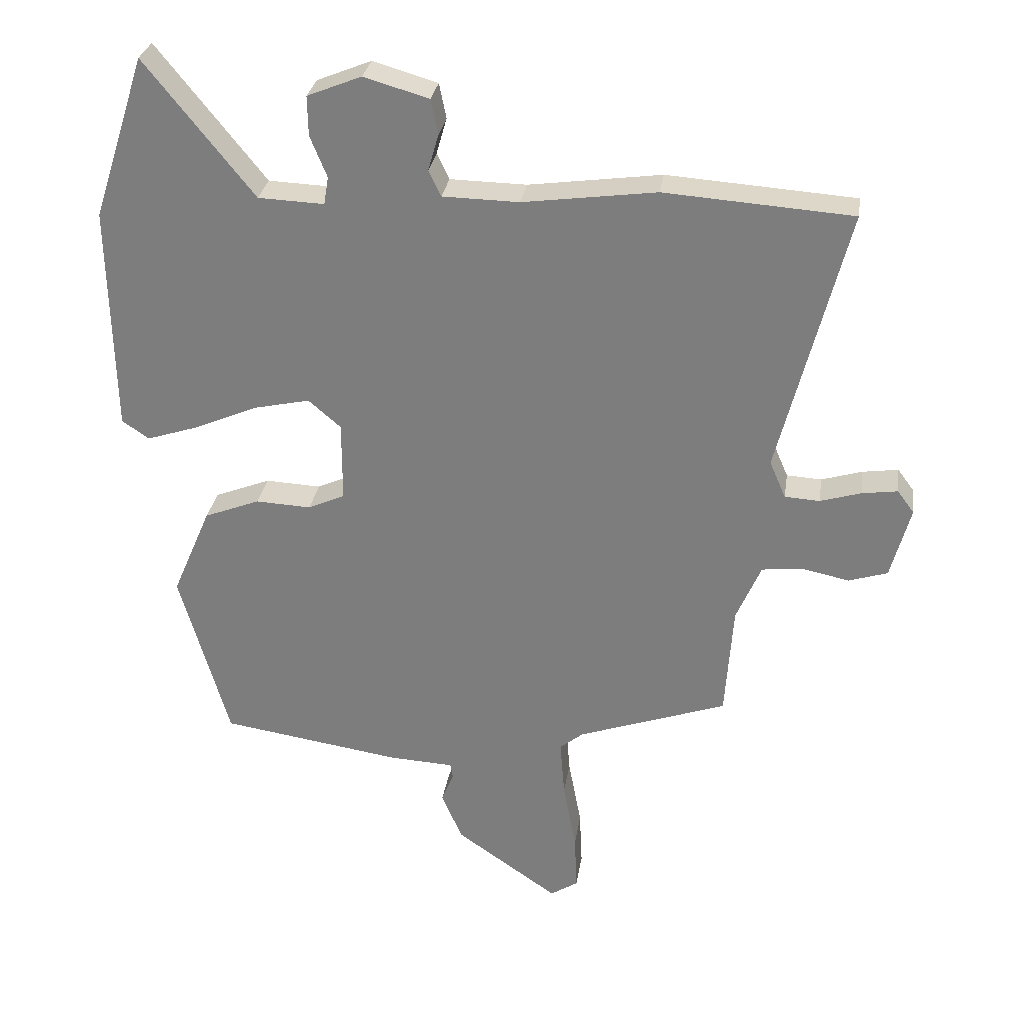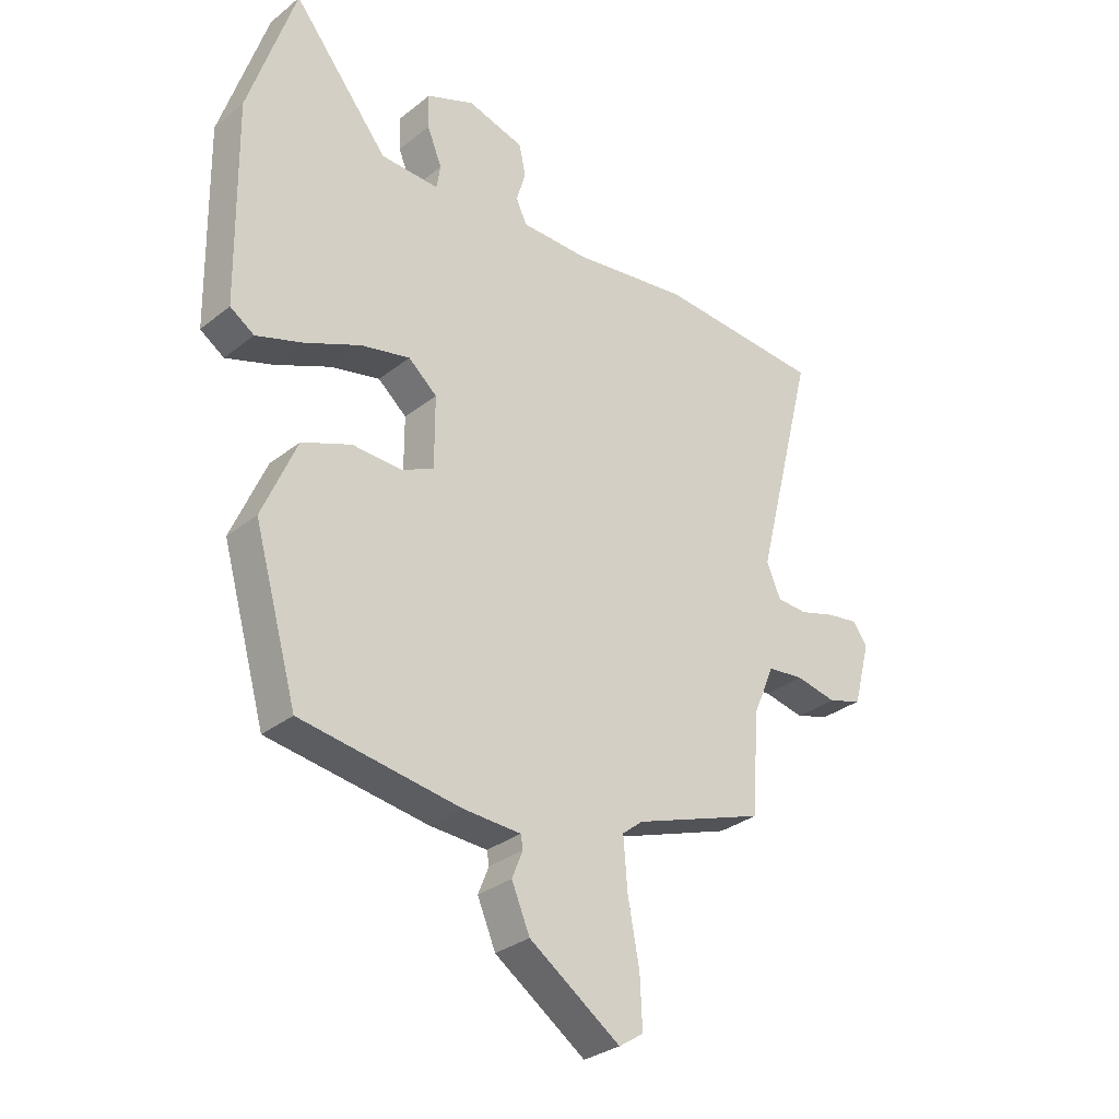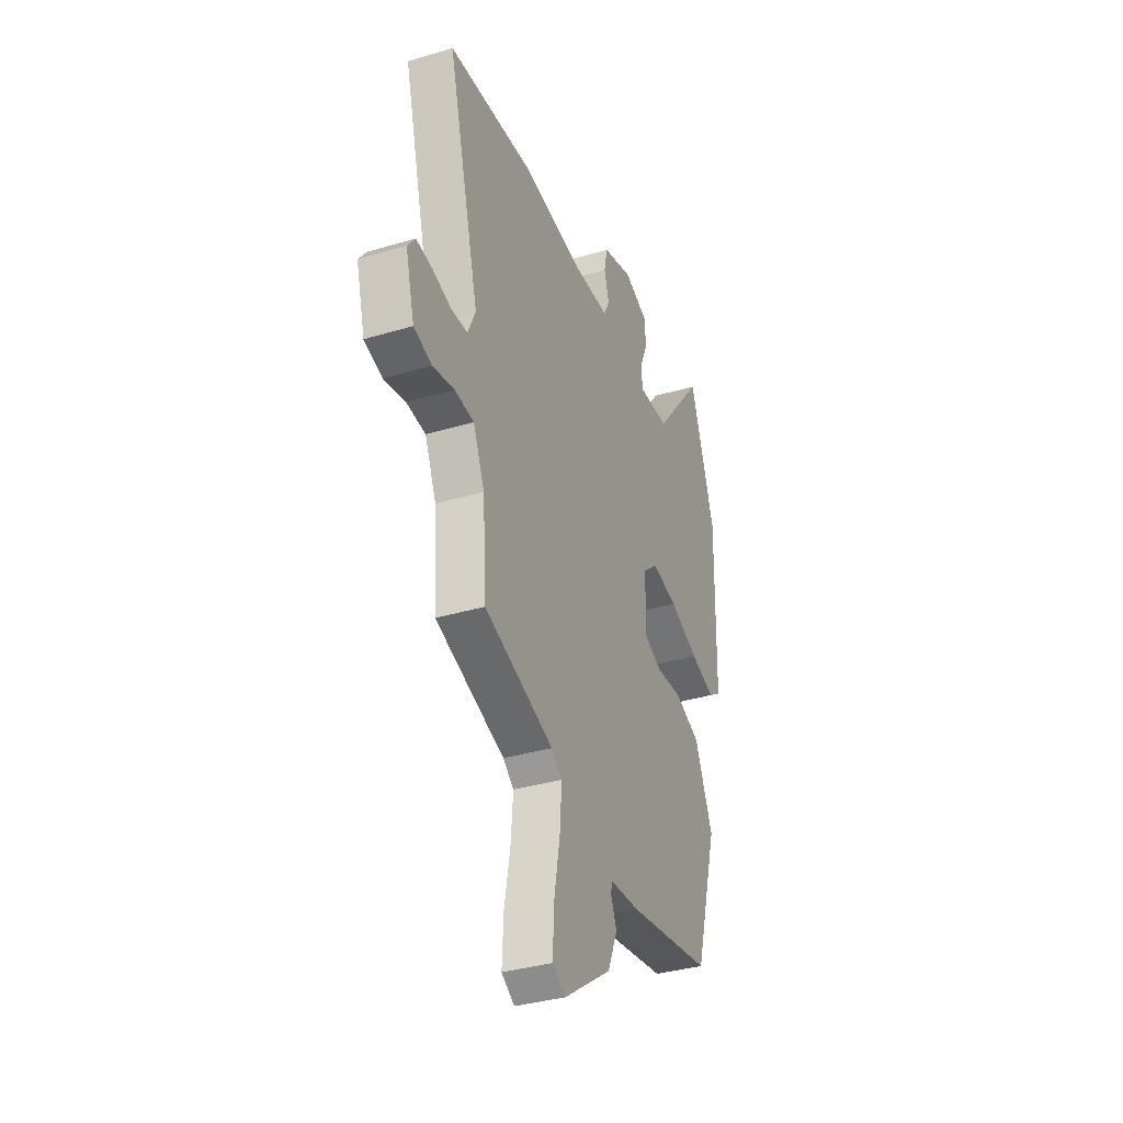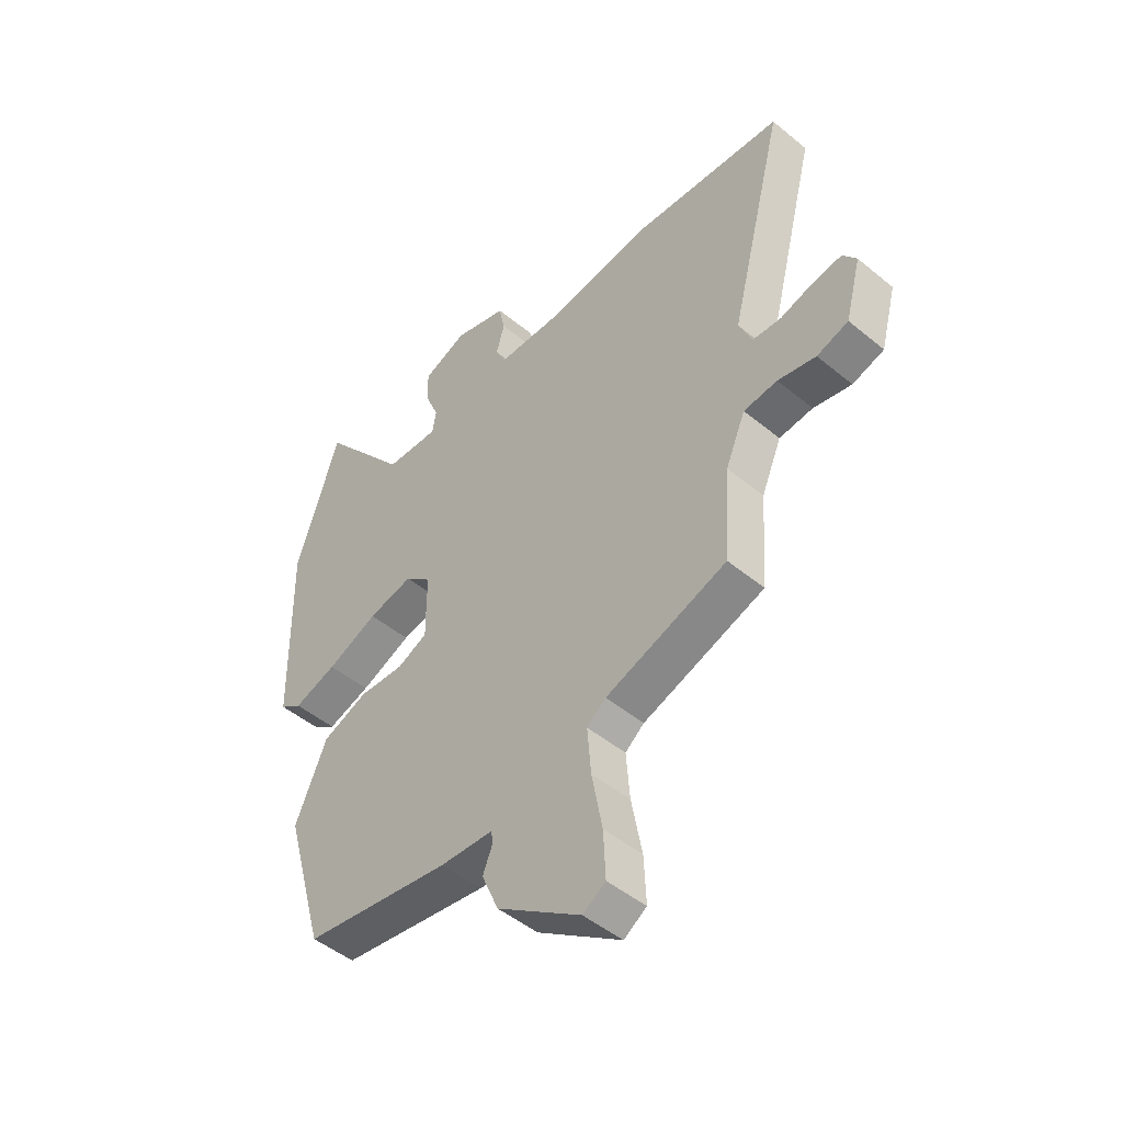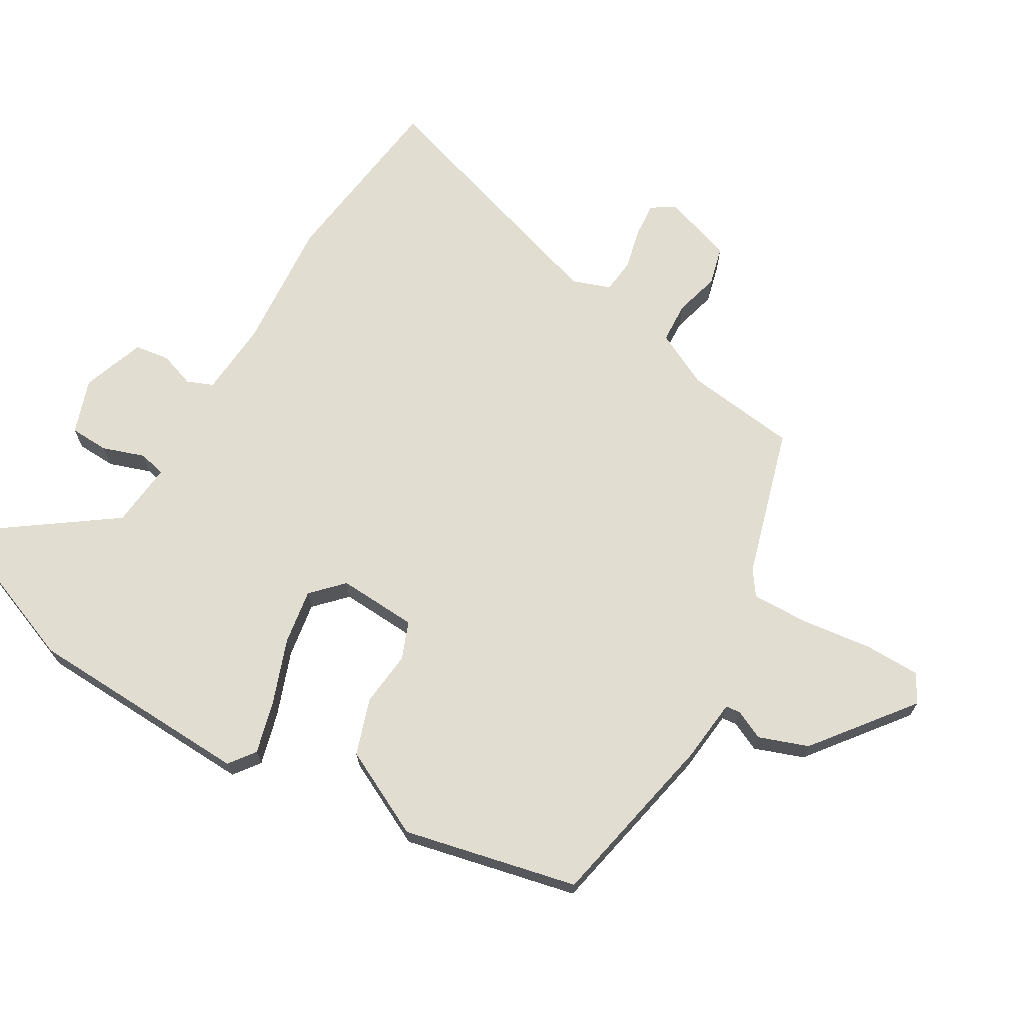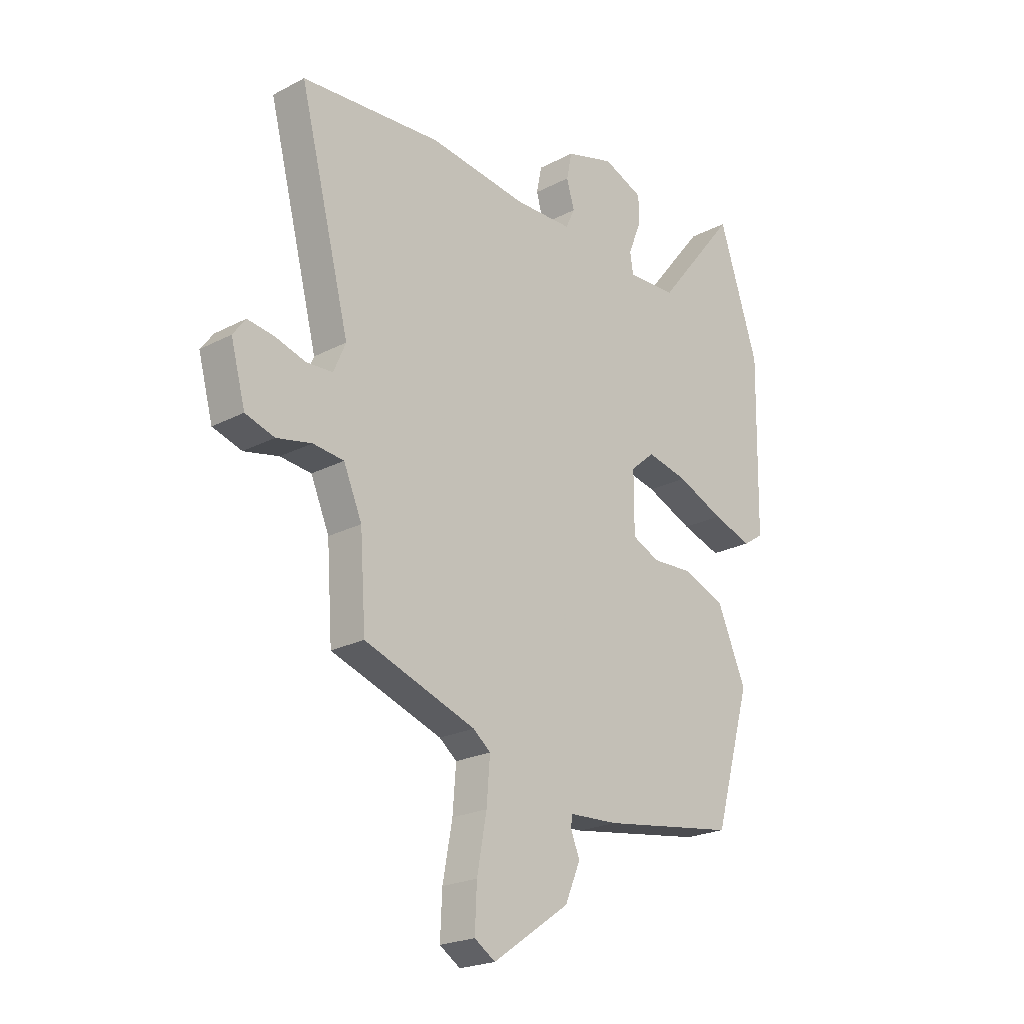
<metadata>
{"format":"obj","ext":"obj","renderer":"f3d","projection":"perspective","resolution":1024,"background":"white","views":[{"elev":29.6,"azim":-171.4,"up":"+Z"},{"elev":-30.9,"azim":138.4,"up":"+Z"},{"elev":-35.5,"azim":-68.4,"up":"+Z"},{"elev":-48.1,"azim":-132.7,"up":"+Z"},{"elev":68.9,"azim":123.6,"up":"+Y"},{"elev":-22.2,"azim":-47.7,"up":"+Z"}]}
</metadata>
<code>
v -0.618 0.07 0.492
v -0.328 0.07 0.512
v -0.123 0.07 0.484
v -0.005 0.07 0.486
v 0.014 0.07 0.526
v -0.002 0.07 0.582
v 0.009 0.07 0.636
v 0.109 0.07 0.665
v 0.193 0.07 0.631
v 0.192 0.07 0.57
v 0.166 0.07 0.506
v 0.173 0.07 0.463
v 0.275 0.07 0.467
v 0.443 0.07 0.676
v 0.525 0.07 0.424
v 0.519 0.07 0.071
v 0.477 0.07 0.043
v 0.395 0.07 0.07
v 0.298 0.07 0.112
v 0.212 0.07 0.131
v 0.162 0.07 0.088
v 0.162 0.07 -0.036
v 0.219 0.07 -0.062
v 0.305 0.07 -0.058
v 0.391 0.07 -0.092
v 0.451 0.07 -0.232
v 0.375 0.07 -0.499
v 0.095 0.07 -0.541
v -0.005 0.07 -0.546
v -0.009 0.07 -0.569
v 0.01 0.07 -0.616
v -0.022 0.07 -0.691
v -0.181 0.07 -0.801
v -0.224 0.07 -0.773
v -0.22 0.07 -0.685
v -0.2 0.07 -0.577
v -0.193 0.07 -0.488
v -0.229 0.07 -0.459
v -0.46 0.07 -0.378
v -0.472 0.07 -0.202
v -0.51 0.07 -0.113
v -0.574 0.07 -0.106
v -0.646 0.07 -0.121
v -0.706 0.07 -0.102
v -0.736 0.07 0.01
v -0.71 0.07 0.045
v -0.655 0.07 0.037
v -0.592 0.07 0.018
v -0.538 0.07 0.021
v -0.513 0.07 0.079
v -0.618 0 0.492
v -0.328 0 0.512
v -0.123 0 0.484
v -0.005 0 0.486
v 0.014 0 0.526
v -0.002 0 0.582
v 0.009 0 0.636
v 0.109 0 0.665
v 0.193 0 0.631
v 0.192 0 0.57
v 0.166 0 0.506
v 0.173 0 0.463
v 0.275 0 0.467
v 0.443 0 0.676
v 0.525 0 0.424
v 0.519 0 0.071
v 0.477 0 0.043
v 0.395 0 0.07
v 0.298 0 0.112
v 0.212 0 0.131
v 0.162 0 0.088
v 0.162 0 -0.036
v 0.219 0 -0.062
v 0.305 0 -0.058
v 0.391 0 -0.092
v 0.451 0 -0.232
v 0.375 0 -0.499
v 0.095 0 -0.541
v -0.005 0 -0.546
v -0.009 0 -0.569
v 0.01 0 -0.616
v -0.022 0 -0.691
v -0.181 0 -0.801
v -0.224 0 -0.773
v -0.22 0 -0.685
v -0.2 0 -0.577
v -0.193 0 -0.488
v -0.229 0 -0.459
v -0.46 0 -0.378
v -0.472 0 -0.202
v -0.51 0 -0.113
v -0.574 0 -0.106
v -0.646 0 -0.121
v -0.706 0 -0.102
v -0.736 0 0.01
v -0.71 0 0.045
v -0.655 0 0.037
v -0.592 0 0.018
v -0.538 0 0.021
v -0.513 0 0.079
f 45 46 47 48
f 45 48 49
f 42 43 44 45
f 41 42 45 49
f 40 41 49 50
f 38 39 40
f 37 38 40 50
f 33 34 35 36
f 33 36 37
f 30 31 32 33
f 29 30 33 37
f 23 24 25 26
f 22 23 26 27
f 16 17 18 19
f 16 19 20
f 13 14 15 16
f 12 13 16 20
f 11 12 20 21
f 9 10 11
f 8 9 11
f 5 6 7 8
f 4 5 8 11
f 50 1 2 3
f 50 3 4
f 22 27 28 29
f 21 22 29 37
f 21 37 50
f 4 11 21 50
f 98 97 96 95
f 99 98 95
f 95 94 93 92
f 99 95 92 91
f 100 99 91 90
f 90 89 88
f 100 90 88 87
f 86 85 84 83
f 87 86 83
f 83 82 81 80
f 87 83 80 79
f 76 75 74 73
f 77 76 73 72
f 69 68 67 66
f 70 69 66
f 66 65 64 63
f 70 66 63 62
f 71 70 62 61
f 61 60 59
f 61 59 58
f 58 57 56 55
f 61 58 55 54
f 53 52 51 100
f 54 53 100
f 79 78 77 72
f 87 79 72 71
f 100 87 71
f 100 71 61 54
f 1 51 52 2
f 2 52 53 3
f 3 53 54 4
f 4 54 55 5
f 5 55 56 6
f 6 56 57 7
f 7 57 58 8
f 8 58 59 9
f 9 59 60 10
f 10 60 61 11
f 11 61 62 12
f 12 62 63 13
f 13 63 64 14
f 14 64 65 15
f 15 65 66 16
f 16 66 67 17
f 17 67 68 18
f 18 68 69 19
f 19 69 70 20
f 20 70 71 21
f 21 71 72 22
f 22 72 73 23
f 23 73 74 24
f 24 74 75 25
f 25 75 76 26
f 26 76 77 27
f 27 77 78 28
f 28 78 79 29
f 29 79 80 30
f 30 80 81 31
f 31 81 82 32
f 32 82 83 33
f 33 83 84 34
f 34 84 85 35
f 35 85 86 36
f 36 86 87 37
f 37 87 88 38
f 38 88 89 39
f 39 89 90 40
f 40 90 91 41
f 41 91 92 42
f 42 92 93 43
f 43 93 94 44
f 44 94 95 45
f 45 95 96 46
f 46 96 97 47
f 47 97 98 48
f 48 98 99 49
f 49 99 100 50
f 50 100 51 1

</code>
